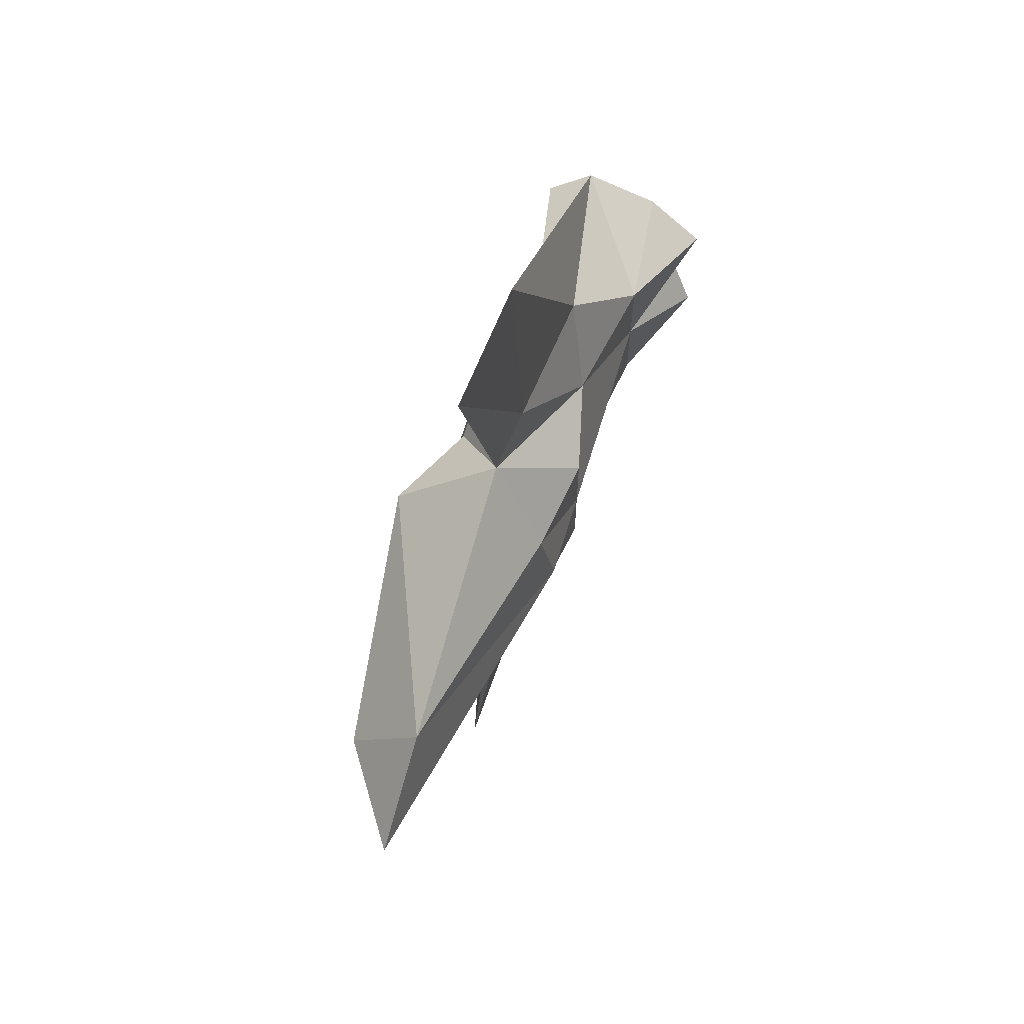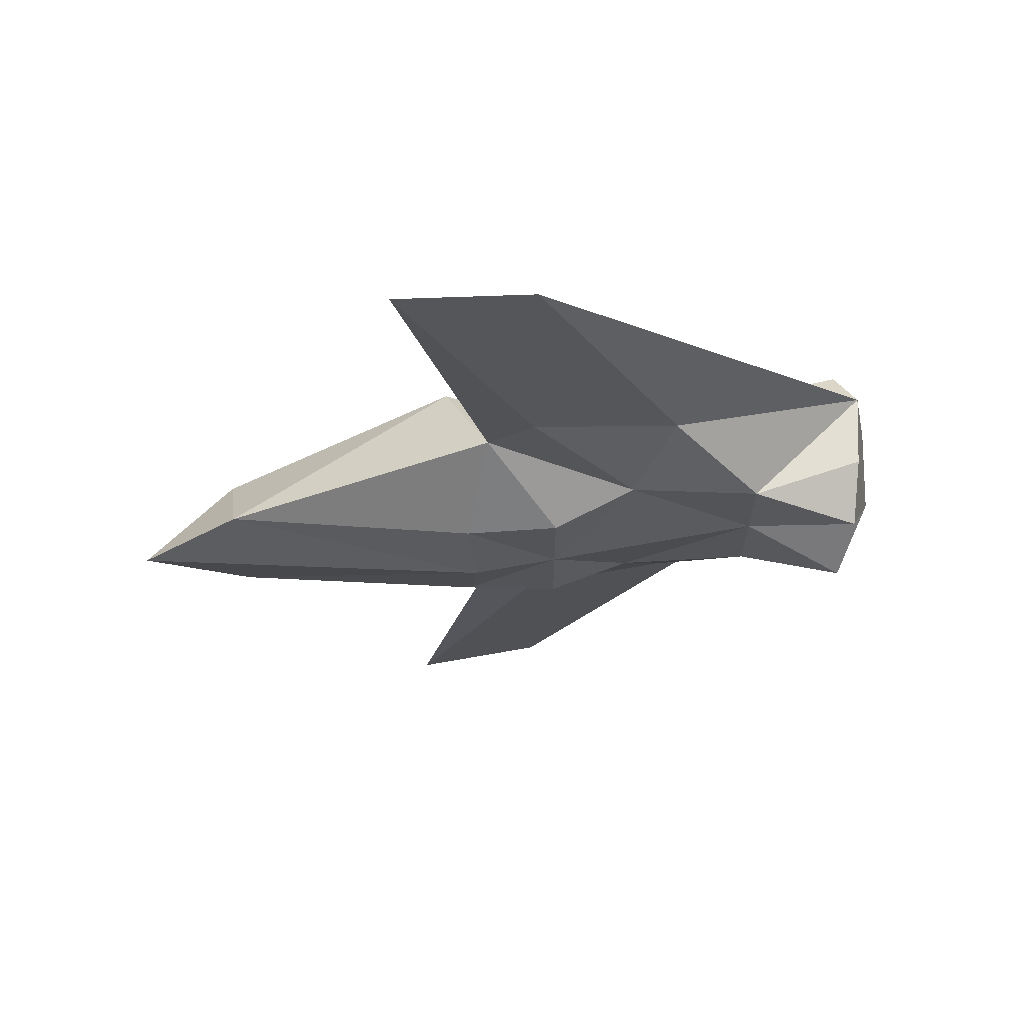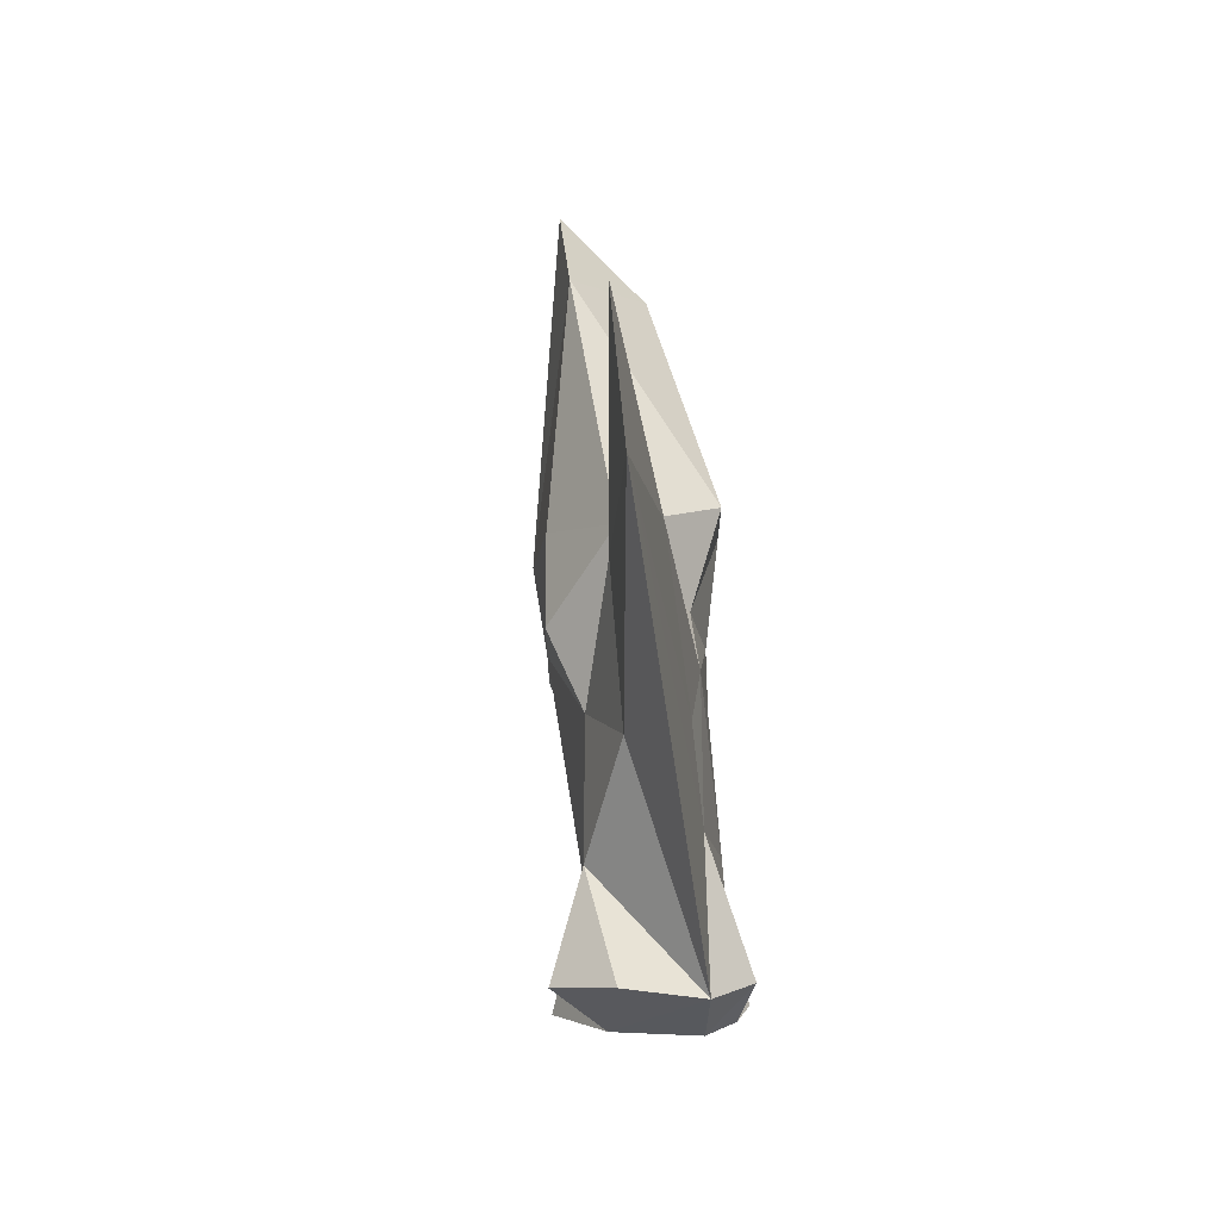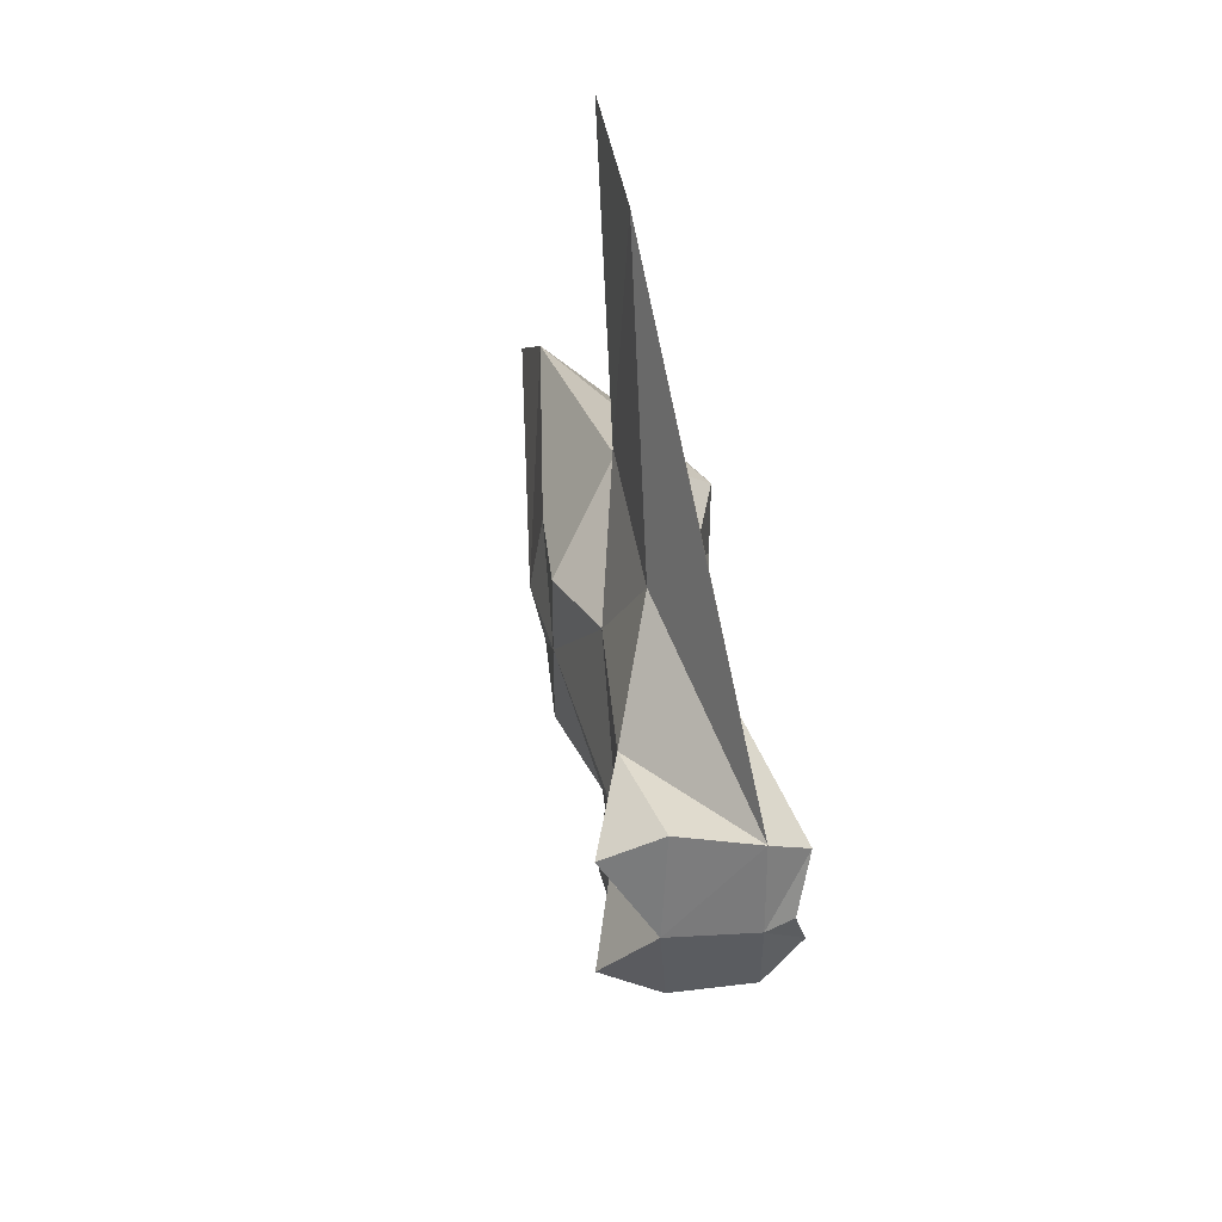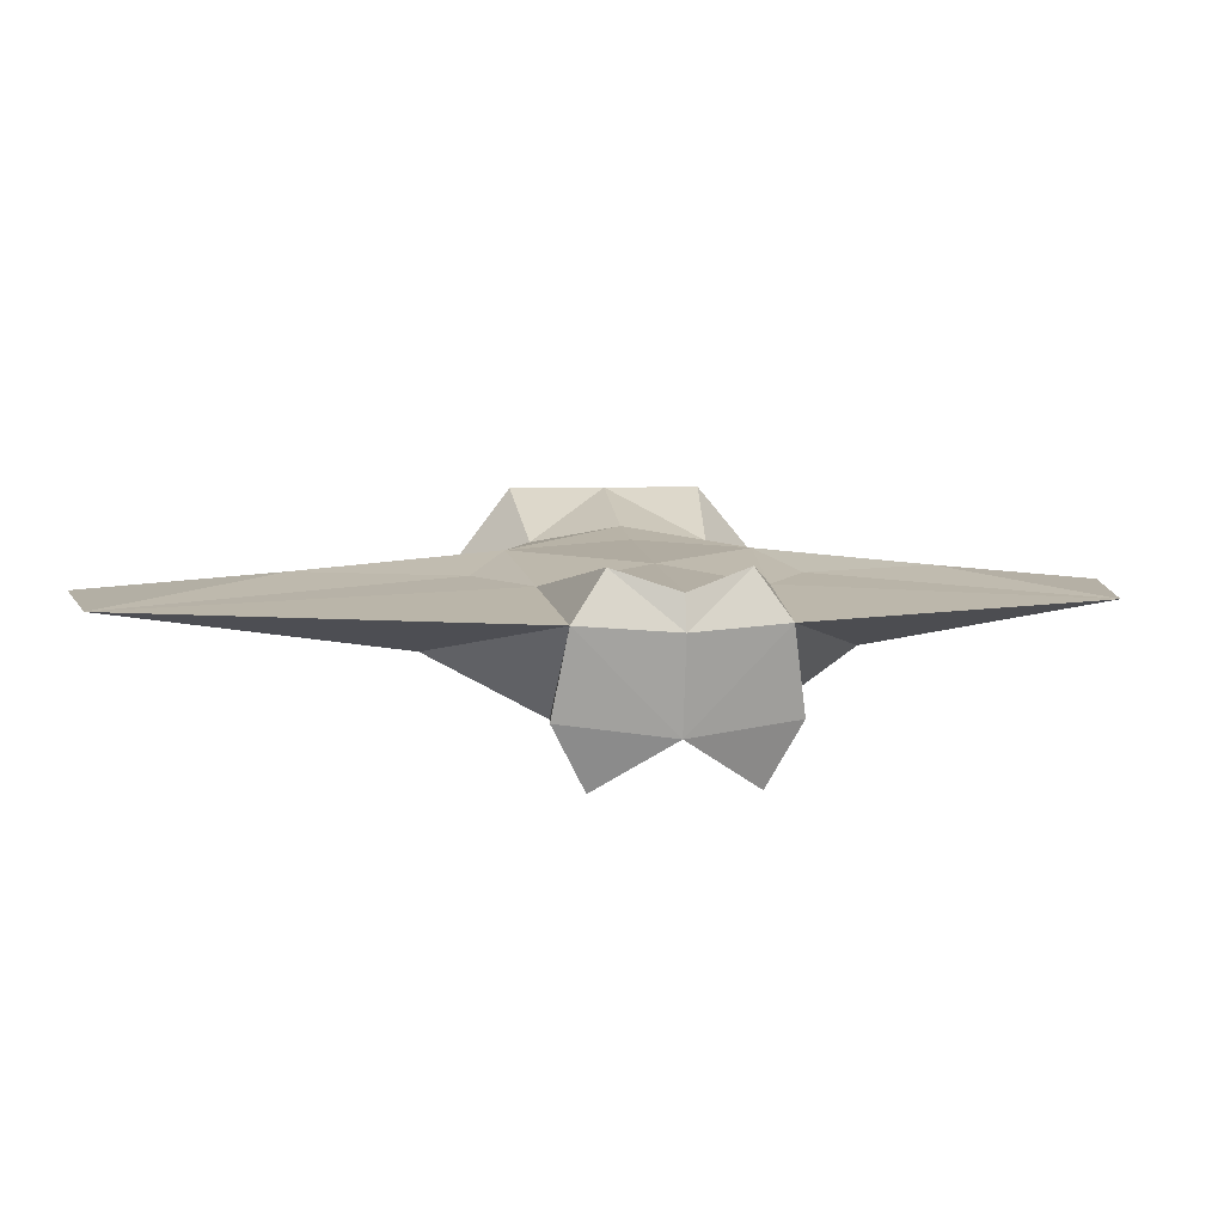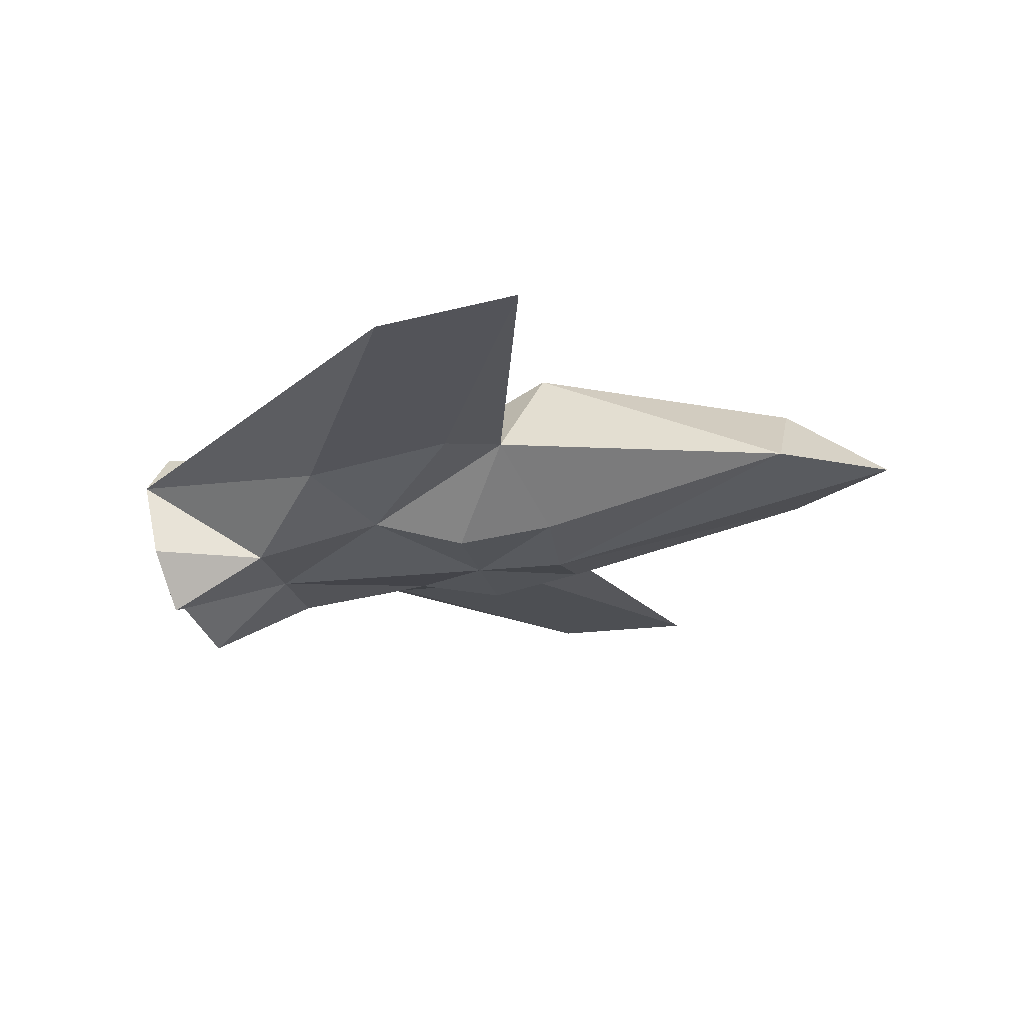
<metadata>
{"format":"obj","ext":"obj","renderer":"f3d","projection":"perspective","resolution":1024,"background":"white","views":[{"elev":67.6,"azim":-73.0,"up":"+Z"},{"elev":66.4,"azim":-10.5,"up":"+Z"},{"elev":72.1,"azim":80.8,"up":"+Z"},{"elev":43.6,"azim":74.6,"up":"+Z"},{"elev":5.1,"azim":81.9,"up":"+Y"},{"elev":-20.5,"azim":-168.0,"up":"+Y"}]}
</metadata>
<code>
o Cube
v -1.05 -0.8299 -0.8864
v 1.007 -0.7472 -1.168
v 4.016 0.01754 -1
v -1 1 -1
v 0.7749 0.4667 -1.234
v 0 -1 -1
v -3.83 -0.1467 -0.9456
v -1.663 -0.07694 -5.606
v -0.1017 -0.1694 -5.362
v 0.03852 0.4957 -0.9034
v 2.371 0.2305 -1.104
v -0.6748 -0.1521 -1.918
v 2.495 -1 -1
v 3.874 0.515 -0.6571
v 3.62 -1.53 -0.8025
v 3.788 -0.8695 -1.15
v 1.377 0.2627 -1.637
v -0.1263 0.2117 -3.33
v 1.545 -0.4471 -2.143
v -0.1488 -0.3159 -2.477
v -1.05 -0.8299 0.8864
v 1.007 -0.7472 1.168
v 4.014 -1 0
v 4.016 0.01754 1
v -1 1 1
v 0.7749 0.4667 1.234
v 4.123 0.3031 0
v 0 -1 1
v -1 -1 0
v -3.83 -0.1467 0.9456
v 1 -1 -0
v -1.663 -0.07694 5.606
v 2.439 0.4416 0
v -0.1017 -0.1694 5.362
v 2.495 -1 0
v 0.03852 0.4957 0.9034
v -1 1 0
v 0.8816 0.5668 0
v 2.371 0.2305 1.104
v -0 -1 0
v 0.1991 0.661 0
v -0.6748 -0.1521 1.918
v -3.835 0.6958 0
v 2.495 -1 1
v -5.018 -0.08449 0
v 3.874 0.515 0.6571
v 3.62 -1.53 0.8025
v 4.211 -0.04032 0
v 3.788 -0.8695 1.15
v 1.377 0.2627 1.637
v -0.1263 0.2117 3.33
v 1.545 -0.4471 2.143
v -0.1488 -0.3159 2.477
f 18 5 17
f 19 20 9
f 8 12 18
f 15 13 16
f 29 1 40
f 40 6 2
f 5 10 41
f 11 5 33
f 20 8 9
f 6 12 2
f 1 7 12
f 2 20 19
f 35 31 2
f 13 2 19
f 5 11 17
f 14 11 27
f 9 17 11
f 7 45 43
f 7 1 29
f 13 35 2
f 1 6 40
f 38 5 41
f 4 37 10
f 13 19 3
f 23 35 15
f 12 8 20
f 31 40 2
f 11 14 3
f 6 1 12
f 4 10 12
f 35 13 15
f 4 12 7
f 12 5 18
f 37 4 43
f 45 7 29
f 12 10 5
f 15 16 23
f 3 14 48
f 8 18 9
f 18 17 9
f 5 38 33
f 3 9 11
f 11 33 27
f 19 9 3
f 3 48 23
f 2 12 20
f 43 4 7
f 14 27 48
f 13 3 16
f 37 41 10
f 16 3 23
f 51 50 26
f 52 34 53
f 32 51 42
f 47 49 44
f 29 40 21
f 40 22 28
f 26 41 36
f 39 33 26
f 53 34 32
f 28 22 42
f 21 42 30
f 22 52 53
f 35 22 31
f 44 52 22
f 26 50 39
f 46 27 39
f 34 39 50
f 30 43 45
f 30 29 21
f 44 22 35
f 21 40 28
f 38 41 26
f 25 36 37
f 44 24 52
f 23 47 35
f 42 53 32
f 31 22 40
f 39 24 46
f 28 42 21
f 25 42 36
f 35 47 44
f 25 30 42
f 42 51 26
f 37 43 25
f 45 29 30
f 42 26 36
f 47 23 49
f 24 48 46
f 32 34 51
f 51 34 50
f 26 33 38
f 24 39 34
f 39 27 33
f 52 24 34
f 24 23 48
f 22 53 42
f 43 30 25
f 46 48 27
f 44 49 24
f 37 36 41
f 49 23 24

</code>
